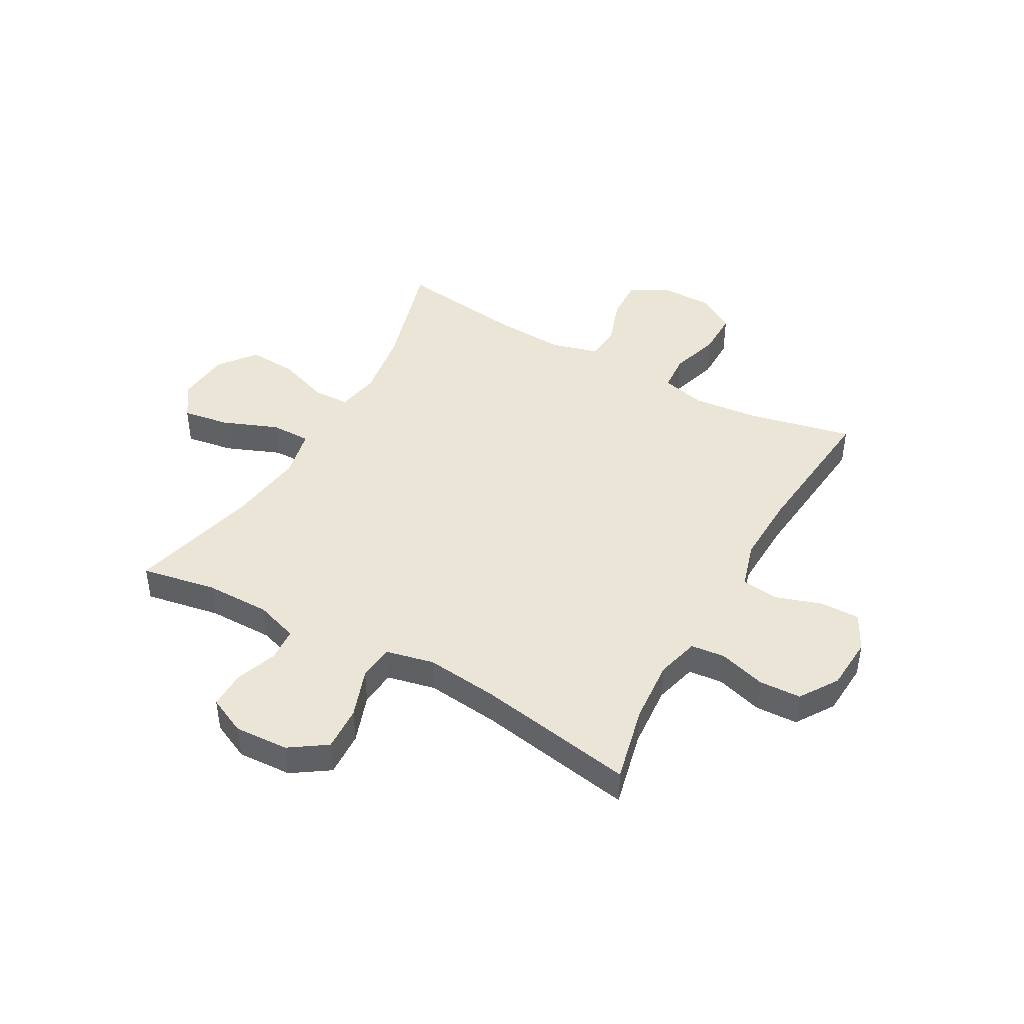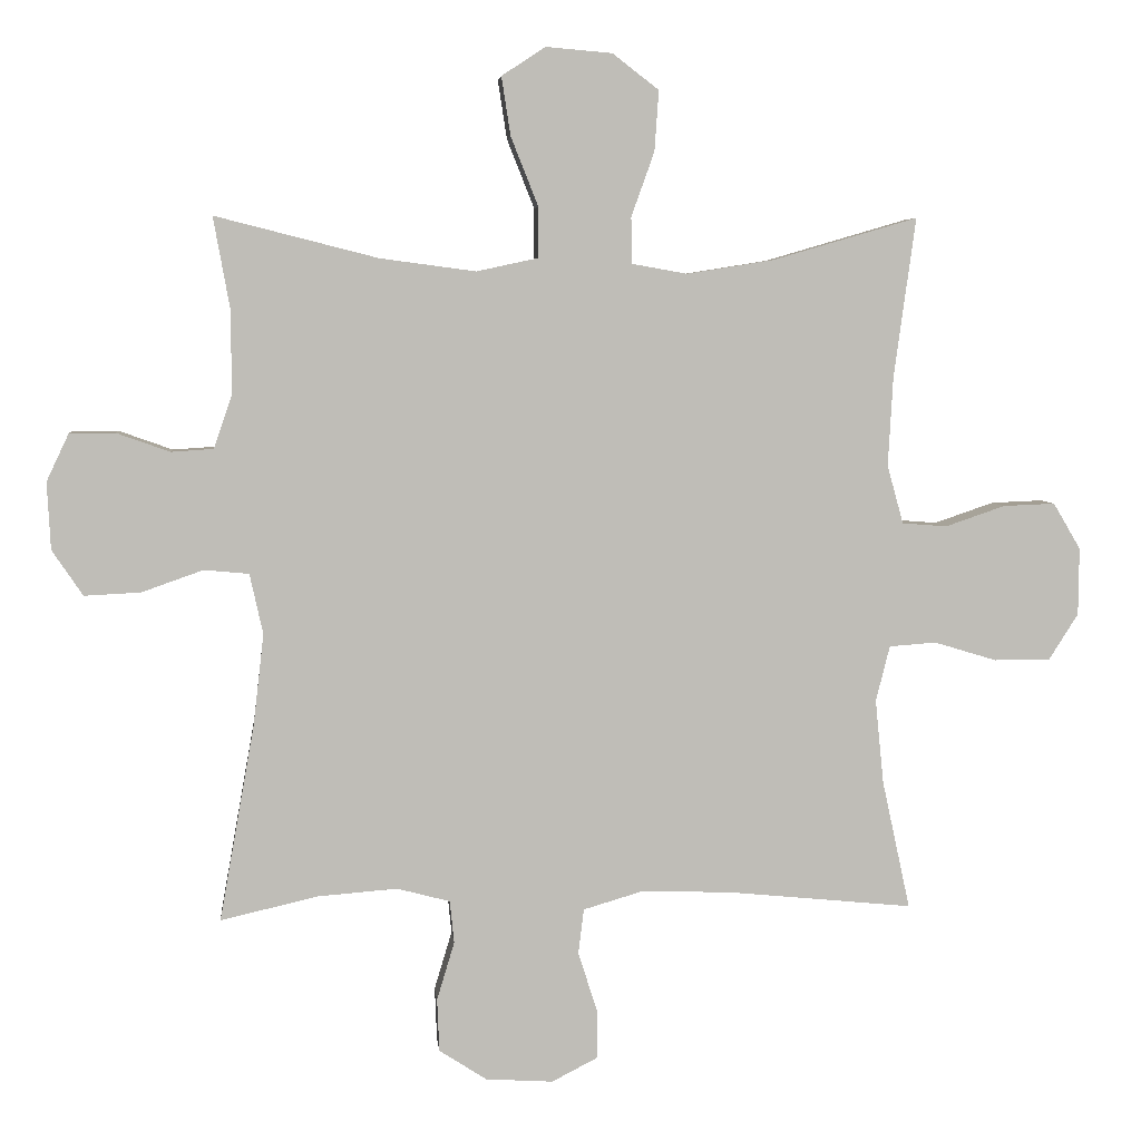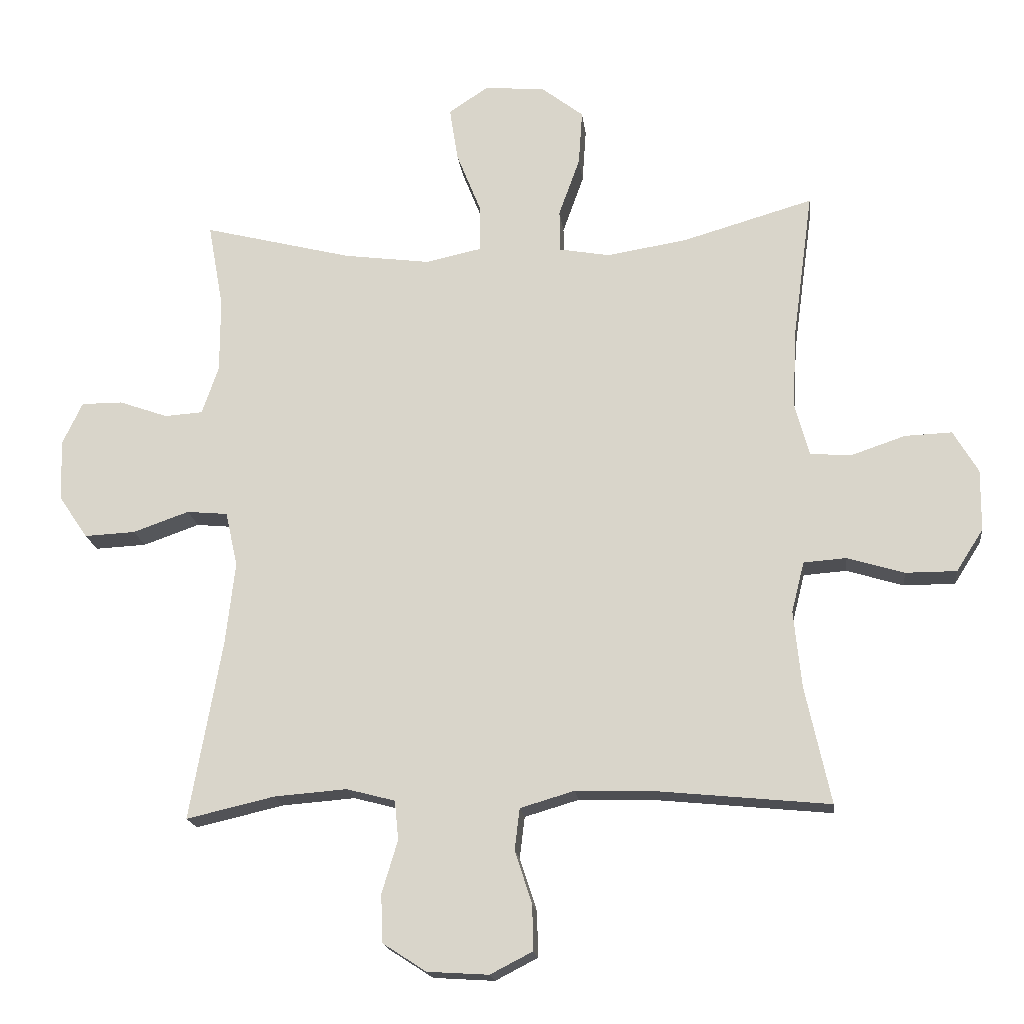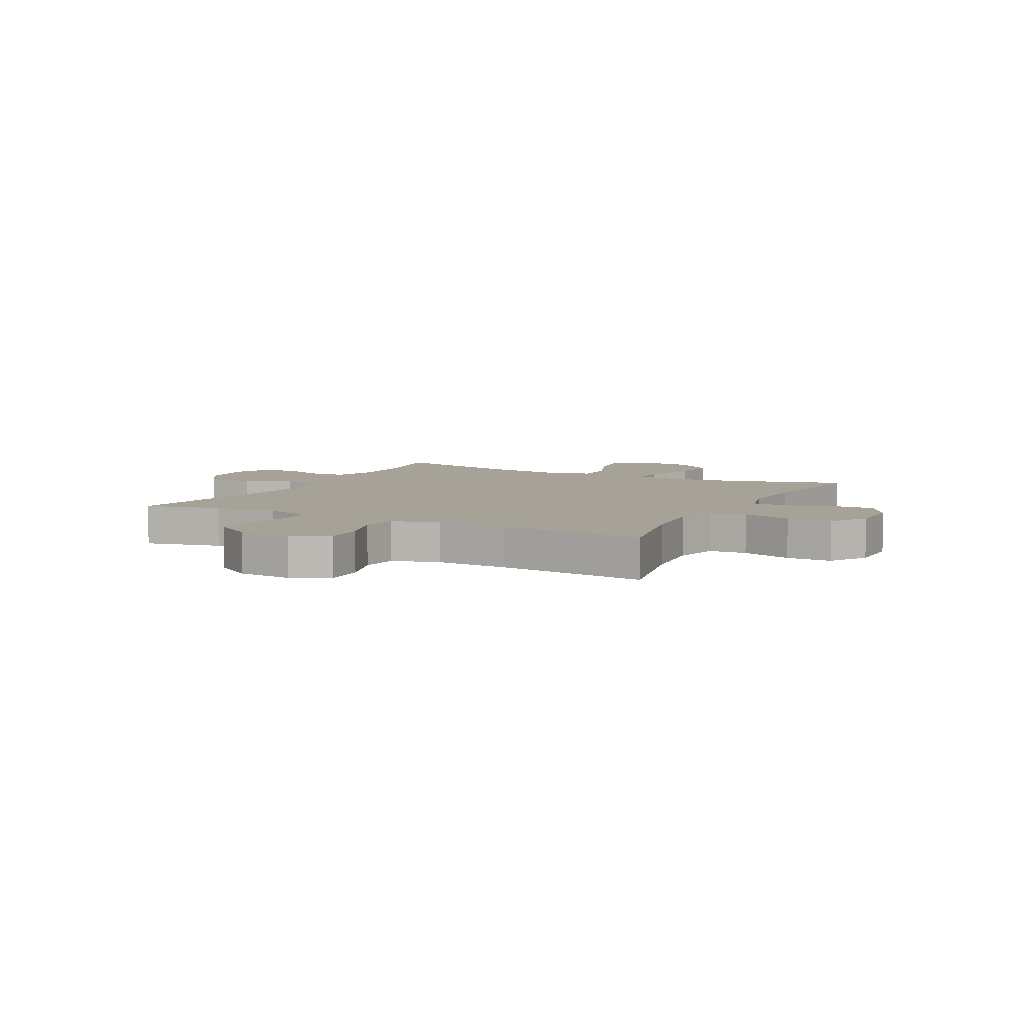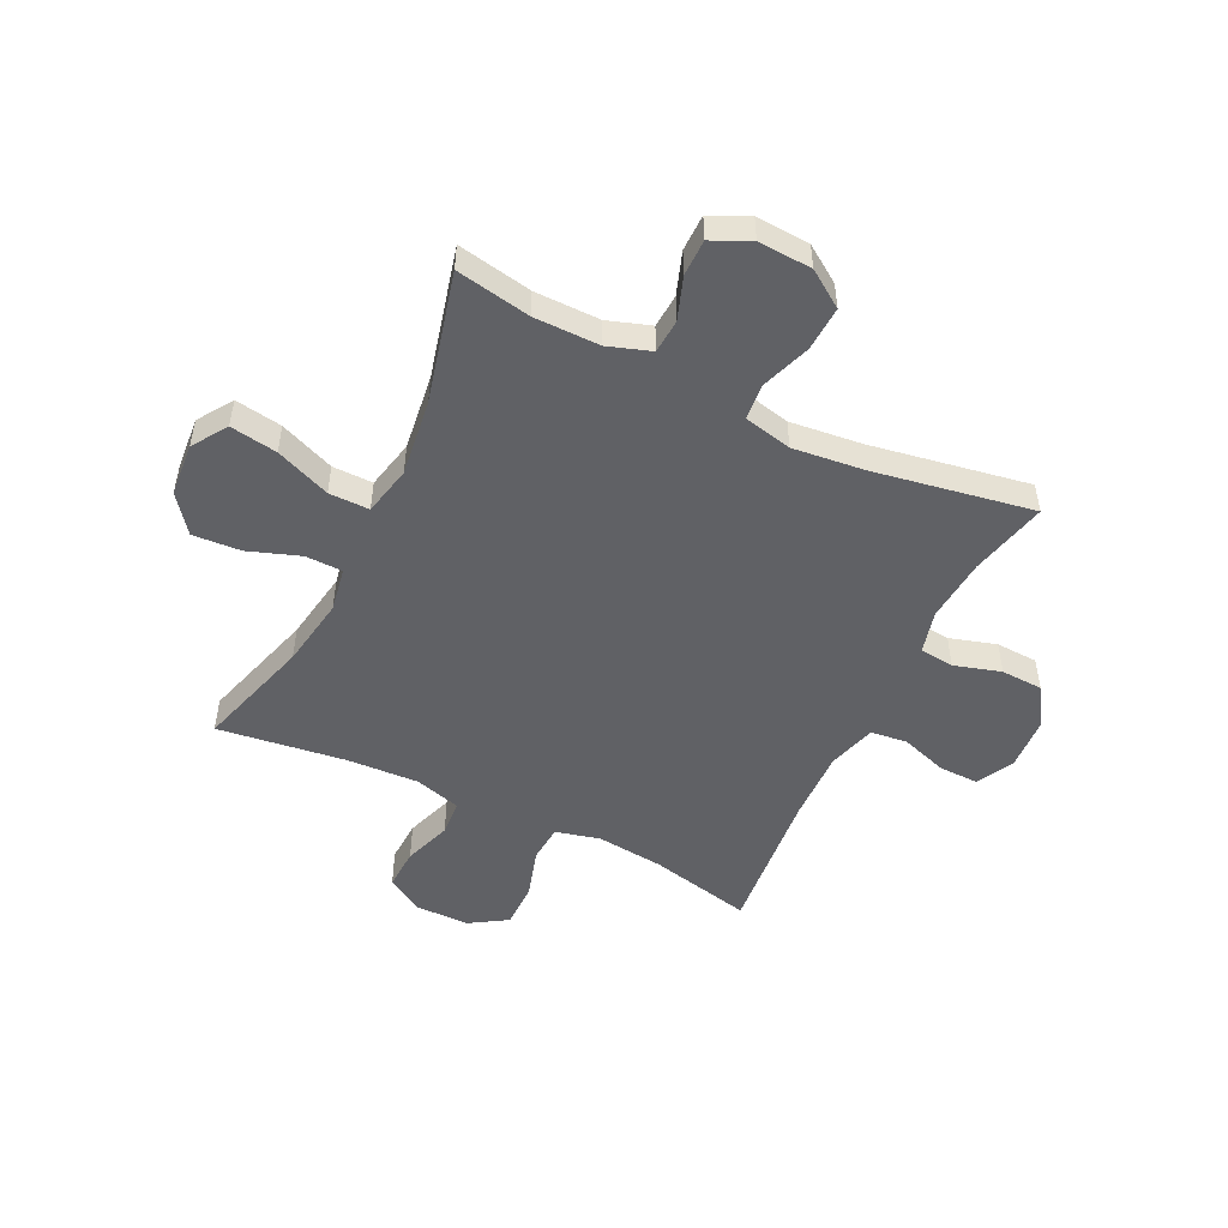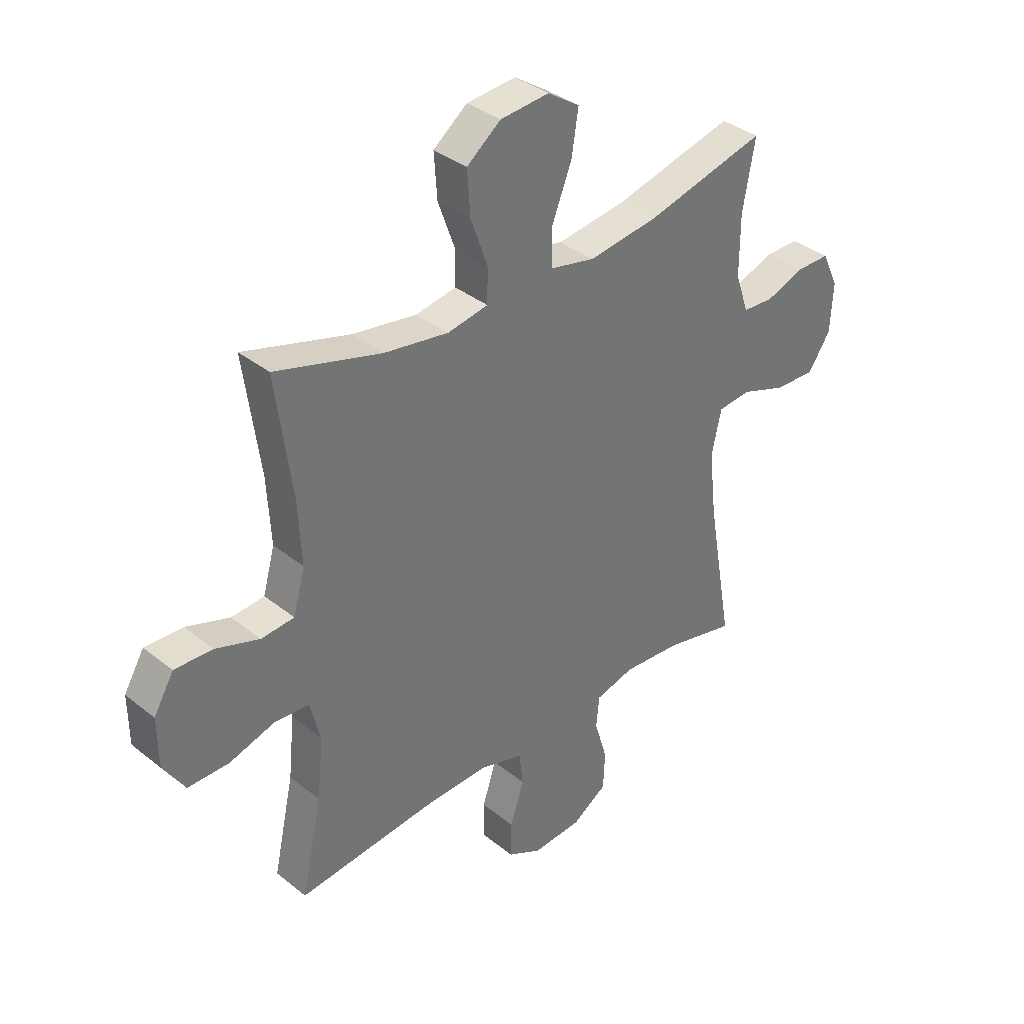
<metadata>
{"format":"obj","ext":"obj","renderer":"f3d","projection":"perspective","resolution":1024,"background":"white","views":[{"elev":44.0,"azim":119.2,"up":"+Y"},{"elev":5.2,"azim":174.4,"up":"+Z"},{"elev":-18.0,"azim":-173.4,"up":"+Z"},{"elev":6.6,"azim":-152.5,"up":"+Y"},{"elev":-50.4,"azim":63.9,"up":"+Y"},{"elev":36.1,"azim":-43.8,"up":"+Z"}]}
</metadata>
<code>
v 0.5 0.07 0.5
v 0.476 0.07 0.367
v 0.476 0.07 0.25
v 0.502 0.07 0.174
v 0.562 0.07 0.17
v 0.638 0.07 0.197
v 0.703 0.07 0.197
v 0.735 0.07 0.129
v 0.73 0.07 0.033
v 0.686 0.07 -0.032
v 0.606 0.07 -0.028
v 0.518 0.07 0.003
v 0.454 0.07 -0.003
v 0.435 0.07 -0.089
v 0.45 0.07 -0.219
v 0.5 0.07 -0.5
v 0.362 0.07 -0.468
v 0.248 0.07 -0.459
v 0.172 0.07 -0.479
v 0.166 0.07 -0.54
v 0.191 0.07 -0.623
v 0.188 0.07 -0.698
v 0.12 0.07 -0.742
v 0.024 0.07 -0.748
v -0.042 0.07 -0.714
v -0.041 0.07 -0.643
v -0.014 0.07 -0.56
v -0.022 0.07 -0.495
v -0.107 0.07 -0.47
v -0.235 0.07 -0.474
v -0.5 0.07 -0.5
v -0.46 0.07 -0.316
v -0.448 0.07 -0.196
v -0.468 0.07 -0.117
v -0.535 0.07 -0.112
v -0.624 0.07 -0.139
v -0.704 0.07 -0.139
v -0.746 0.07 -0.073
v -0.747 0.07 0.023
v -0.708 0.07 0.089
v -0.634 0.07 0.086
v -0.549 0.07 0.057
v -0.485 0.07 0.062
v -0.462 0.07 0.145
v -0.469 0.07 0.272
v -0.5 0.07 0.5
v -0.294 0.07 0.44
v -0.169 0.07 0.42
v -0.09 0.07 0.434
v -0.089 0.07 0.5
v -0.122 0.07 0.592
v -0.128 0.07 0.678
v -0.062 0.07 0.729
v 0.033 0.07 0.737
v 0.095 0.07 0.696
v 0.082 0.07 0.612
v 0.043 0.07 0.514
v 0.043 0.07 0.442
v 0.131 0.07 0.423
v 0.267 0.07 0.441
v 0.5 0 0.5
v 0.476 0 0.367
v 0.476 0 0.25
v 0.502 0 0.174
v 0.562 0 0.17
v 0.638 0 0.197
v 0.703 0 0.197
v 0.735 0 0.129
v 0.73 0 0.033
v 0.686 0 -0.032
v 0.606 0 -0.028
v 0.518 0 0.003
v 0.454 0 -0.003
v 0.435 0 -0.089
v 0.45 0 -0.219
v 0.5 0 -0.5
v 0.362 0 -0.468
v 0.248 0 -0.459
v 0.172 0 -0.479
v 0.166 0 -0.54
v 0.191 0 -0.623
v 0.188 0 -0.698
v 0.12 0 -0.742
v 0.024 0 -0.748
v -0.042 0 -0.714
v -0.041 0 -0.643
v -0.014 0 -0.56
v -0.022 0 -0.495
v -0.107 0 -0.47
v -0.235 0 -0.474
v -0.5 0 -0.5
v -0.46 0 -0.316
v -0.448 0 -0.196
v -0.468 0 -0.117
v -0.535 0 -0.112
v -0.624 0 -0.139
v -0.704 0 -0.139
v -0.746 0 -0.073
v -0.747 0 0.023
v -0.708 0 0.089
v -0.634 0 0.086
v -0.549 0 0.057
v -0.485 0 0.062
v -0.462 0 0.145
v -0.469 0 0.272
v -0.5 0 0.5
v -0.294 0 0.44
v -0.169 0 0.42
v -0.09 0 0.434
v -0.089 0 0.5
v -0.122 0 0.592
v -0.128 0 0.678
v -0.062 0 0.729
v 0.033 0 0.737
v 0.095 0 0.696
v 0.082 0 0.612
v 0.043 0 0.514
v 0.043 0 0.442
v 0.131 0 0.423
v 0.267 0 0.441
f 55 56 57
f 54 55 57
f 53 54 57
f 52 53 57
f 51 52 57
f 50 51 57
f 49 50 57 58
f 48 49 58 59
f 45 46 47
f 44 45 47 48
f 43 44 48 59
f 40 41 42
f 39 40 42
f 38 39 42
f 37 38 42
f 36 37 42
f 35 36 42
f 34 35 42 43
f 43 59 60
f 34 43 60
f 33 34 60
f 30 31 32
f 60 1 2
f 33 60 2
f 32 33 2
f 30 32 2
f 29 30 2
f 25 26 27
f 24 25 27
f 23 24 27
f 22 23 27
f 21 22 27
f 20 21 27
f 19 20 27 28
f 15 16 17
f 14 15 17 18
f 29 2 3
f 28 29 3
f 19 28 3
f 18 19 3
f 14 18 3
f 13 14 3
f 10 11 12
f 9 10 12
f 8 9 12
f 7 8 12
f 6 7 12
f 5 6 12
f 13 3 4
f 4 5 12 13
f 117 116 115
f 117 115 114
f 117 114 113
f 117 113 112
f 117 112 111
f 117 111 110
f 118 117 110 109
f 119 118 109 108
f 107 106 105
f 108 107 105 104
f 119 108 104 103
f 102 101 100
f 102 100 99
f 102 99 98
f 102 98 97
f 102 97 96
f 102 96 95
f 103 102 95 94
f 120 119 103
f 120 103 94
f 120 94 93
f 92 91 90
f 62 61 120
f 62 120 93
f 62 93 92
f 62 92 90
f 62 90 89
f 87 86 85
f 87 85 84
f 87 84 83
f 87 83 82
f 87 82 81
f 87 81 80
f 88 87 80 79
f 77 76 75
f 78 77 75 74
f 63 62 89
f 63 89 88
f 63 88 79
f 63 79 78
f 63 78 74
f 63 74 73
f 72 71 70
f 72 70 69
f 72 69 68
f 72 68 67
f 72 67 66
f 72 66 65
f 64 63 73
f 73 72 65 64
f 1 61 62 2
f 2 62 63 3
f 3 63 64 4
f 4 64 65 5
f 5 65 66 6
f 6 66 67 7
f 7 67 68 8
f 8 68 69 9
f 9 69 70 10
f 10 70 71 11
f 11 71 72 12
f 12 72 73 13
f 13 73 74 14
f 14 74 75 15
f 15 75 76 16
f 16 76 77 17
f 17 77 78 18
f 18 78 79 19
f 19 79 80 20
f 20 80 81 21
f 21 81 82 22
f 22 82 83 23
f 23 83 84 24
f 24 84 85 25
f 25 85 86 26
f 26 86 87 27
f 27 87 88 28
f 28 88 89 29
f 29 89 90 30
f 30 90 91 31
f 31 91 92 32
f 32 92 93 33
f 33 93 94 34
f 34 94 95 35
f 35 95 96 36
f 36 96 97 37
f 37 97 98 38
f 38 98 99 39
f 39 99 100 40
f 40 100 101 41
f 41 101 102 42
f 42 102 103 43
f 43 103 104 44
f 44 104 105 45
f 45 105 106 46
f 46 106 107 47
f 47 107 108 48
f 48 108 109 49
f 49 109 110 50
f 50 110 111 51
f 51 111 112 52
f 52 112 113 53
f 53 113 114 54
f 54 114 115 55
f 55 115 116 56
f 56 116 117 57
f 57 117 118 58
f 58 118 119 59
f 59 119 120 60
f 60 120 61 1

</code>
